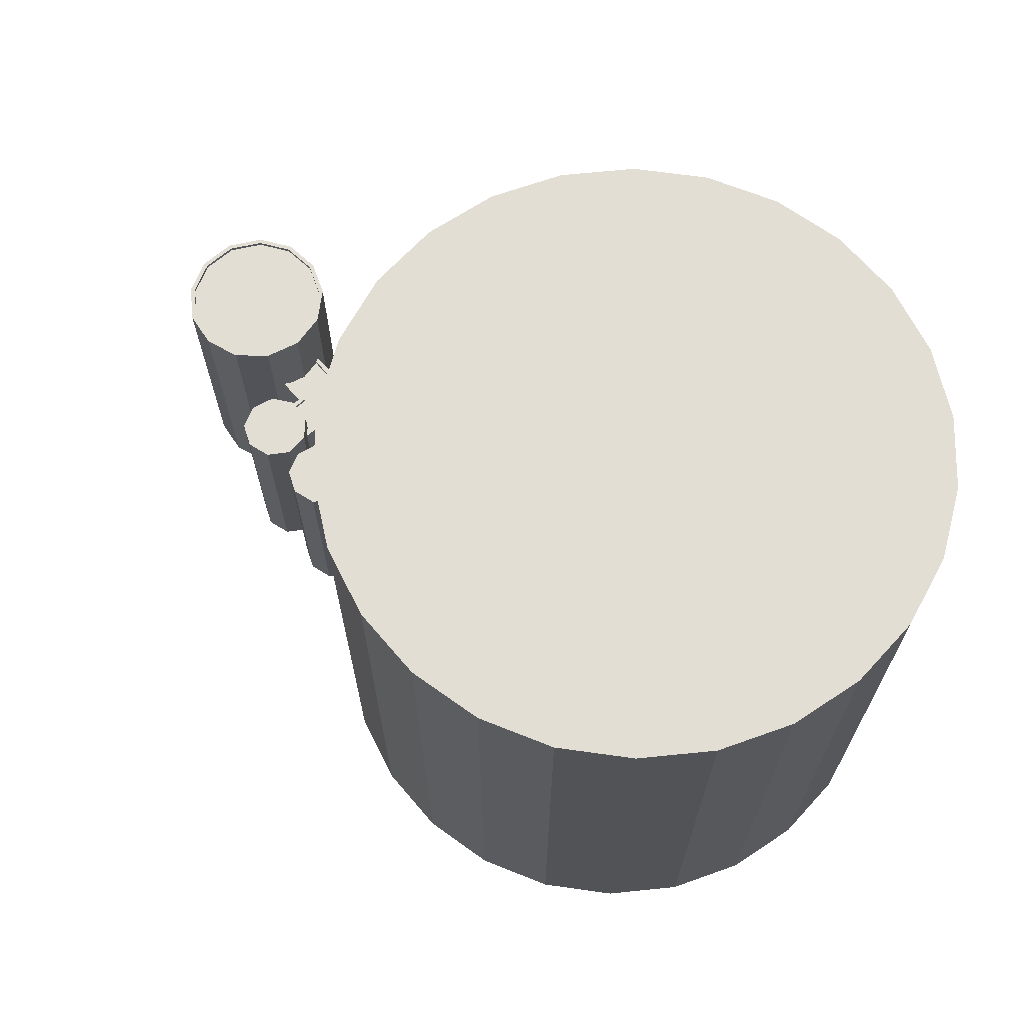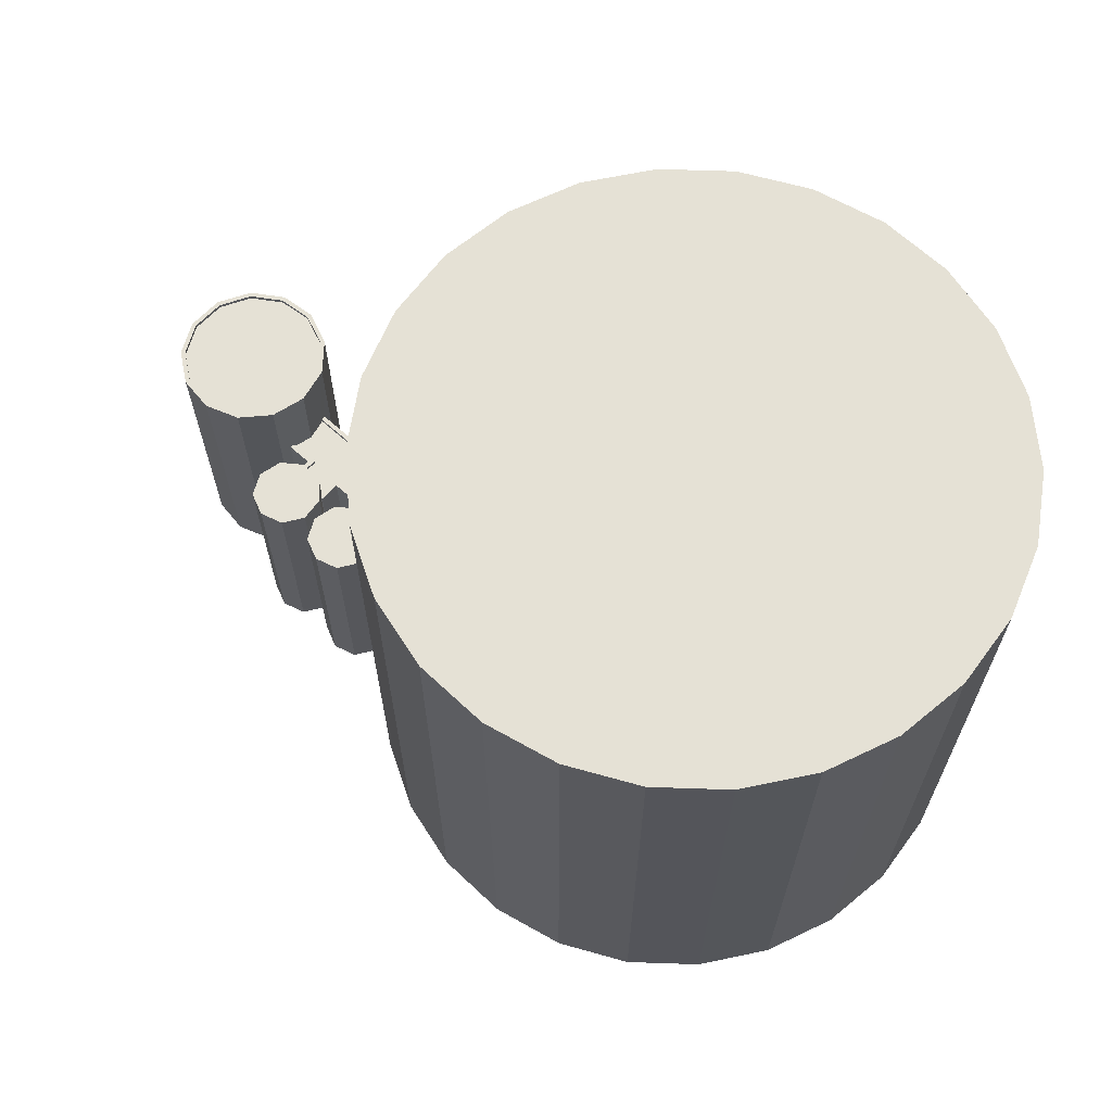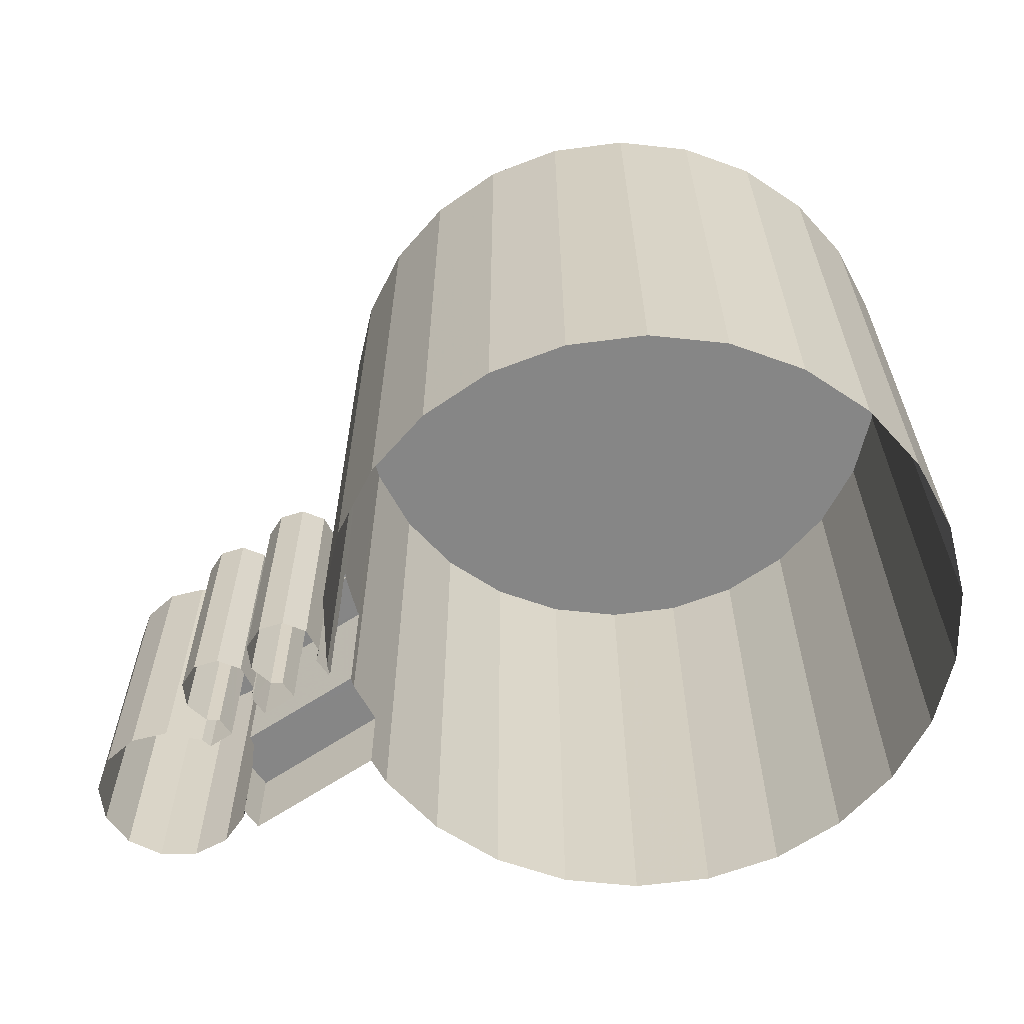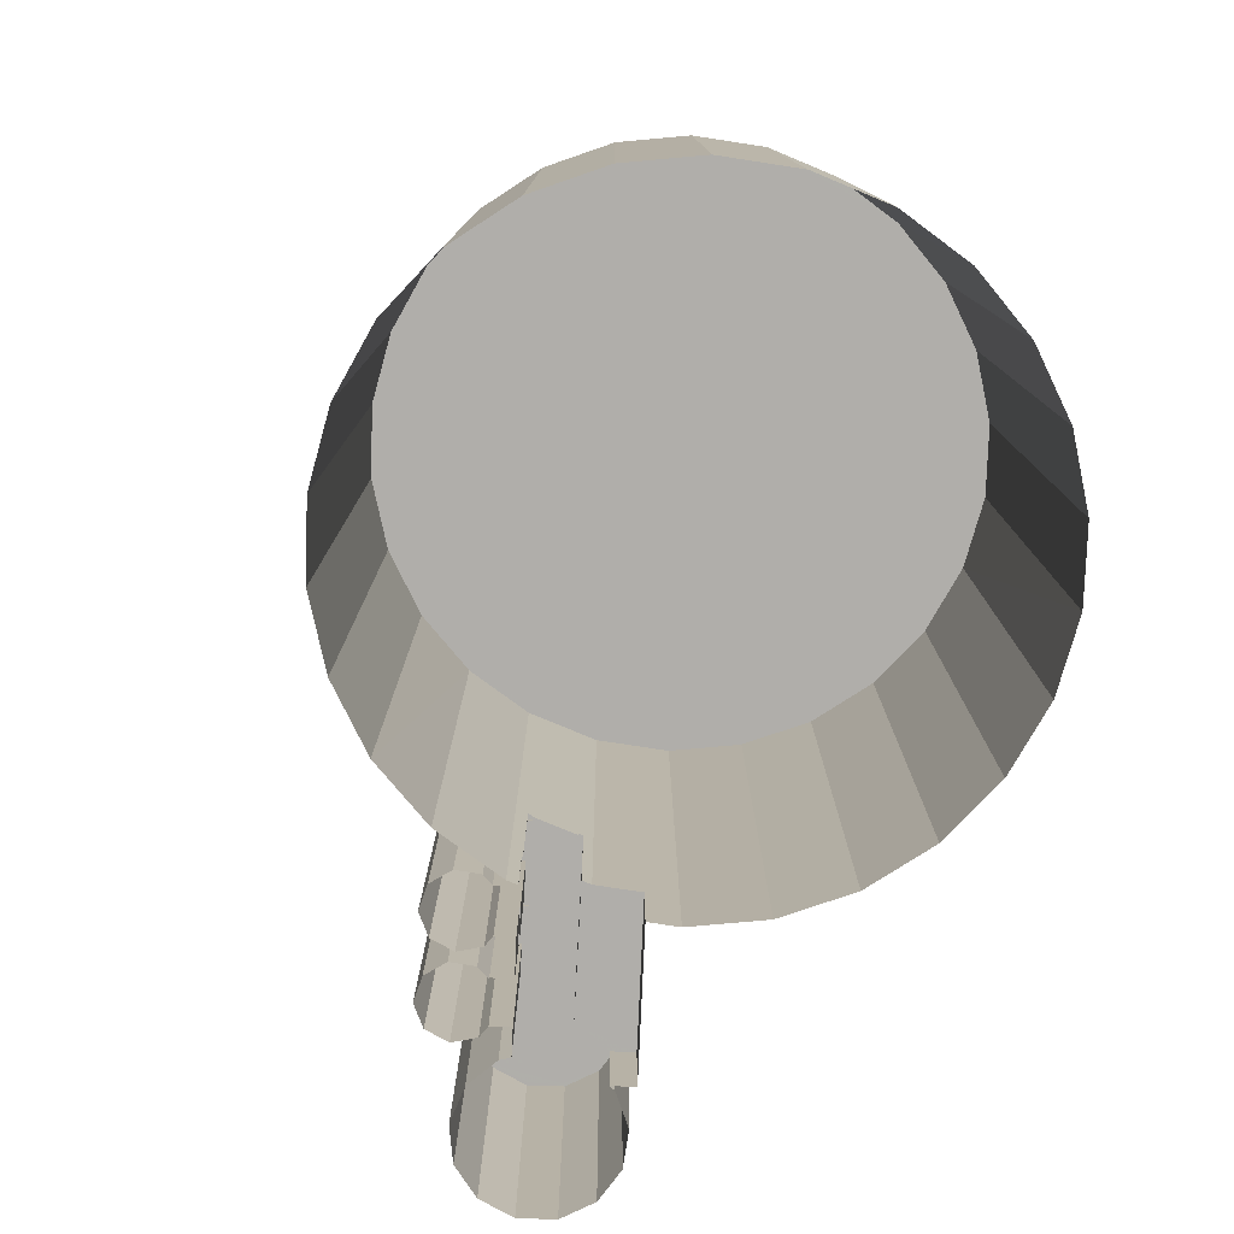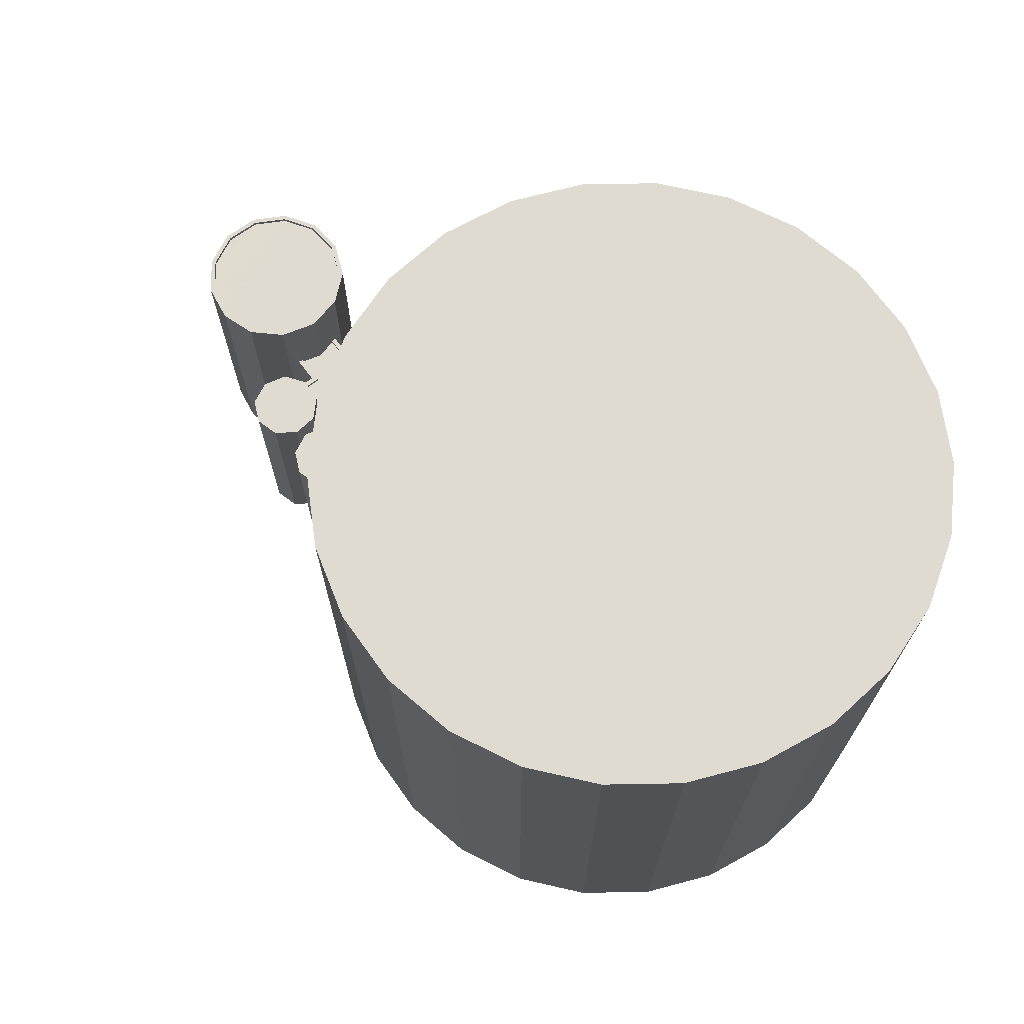
<metadata>
{"format":"obj","ext":"obj","renderer":"f3d","projection":"perspective","resolution":1024,"background":"white","views":[{"elev":67.3,"azim":-158.2,"up":"+Z"},{"elev":65.0,"azim":-164.3,"up":"+Z"},{"elev":-62.1,"azim":-172.5,"up":"+Z"},{"elev":-77.9,"azim":-119.6,"up":"+Z"},{"elev":69.8,"azim":-153.4,"up":"+Z"}]}
</metadata>
<code>
v -1.276e+04 -3.408e+04 37.72
v -1.276e+04 -3.407e+04 37.72
v -1.272e+04 -3.409e+04 37.72
v -1.276e+04 -3.408e+04 37.72
v -1.276e+04 -3.407e+04 37.72
v -1.276e+04 -3.409e+04 37.72
v -1.275e+04 -3.407e+04 37.72
v -1.276e+04 -3.409e+04 37.72
v -1.275e+04 -3.407e+04 37.72
v -1.276e+04 -3.41e+04 37.72
v -1.274e+04 -3.406e+04 37.72
v -1.275e+04 -3.41e+04 37.72
v -1.274e+04 -3.406e+04 37.72
v -1.275e+04 -3.41e+04 37.72
v -1.273e+04 -3.407e+04 37.72
v -1.274e+04 -3.41e+04 37.72
v -1.273e+04 -3.407e+04 37.72
v -1.274e+04 -3.41e+04 37.72
v -1.273e+04 -3.407e+04 37.72
v -1.273e+04 -3.41e+04 37.72
v -1.271e+04 -3.41e+04 37.72
v -1.271e+04 -3.409e+04 37.72
v -1.27e+04 -3.41e+04 37.72
v -1.27e+04 -3.409e+04 37.72
v -1.271e+04 -3.409e+04 37.72
v -1.27e+04 -3.409e+04 37.72
v -1.271e+04 -3.41e+04 37.72
v -1.27e+04 -3.409e+04 37.72
v -1.271e+04 -3.409e+04 37.72
v -1.272e+04 -3.407e+04 37.72
v -1.272e+04 -3.409e+04 37.72
v -1.273e+04 -3.41e+04 37.72
v -1.271e+04 -3.408e+04 37.72
v -1.271e+04 -3.408e+04 37.72
v -1.271e+04 -3.409e+04 37.72
v -1.271e+04 -3.41e+04 37.72
v -1.271e+04 -3.409e+04 37.72
v -1.271e+04 -3.409e+04 37.72
v -1.271e+04 -3.408e+04 37.72
v -1.272e+04 -3.408e+04 37.72
v -1.272e+04 -3.408e+04 37.72
v -1.272e+04 -3.408e+04 37.72
v -1.271e+04 -3.409e+04 37.72
v -1.272e+04 -3.408e+04 37.72
v -1.272e+04 -3.409e+04 37.72
v -1.272e+04 -3.408e+04 37.72
v -1.273e+04 -3.41e+04 37.72
v -1.271e+04 -3.41e+04 37.72
v -1.271e+04 -3.409e+04 37.72
v -1.271e+04 -3.408e+04 37.72
v -1.272e+04 -3.408e+04 37.72
v -1.272e+04 -3.409e+04 37.72
v -1.271e+04 -3.41e+04 37.72
v -1.271e+04 -3.409e+04 37.72
v -1.272e+04 -3.408e+04 37.72
v -1.272e+04 -3.408e+04 37.72
v -1.272e+04 -3.409e+04 37.72
v -1.272e+04 -3.408e+04 37.72
v -1.271e+04 -3.409e+04 37.72
v -1.272e+04 -3.409e+04 37.72
v -1.272e+04 -3.409e+04 37.72
v -1.272e+04 -3.409e+04 37.72
v -1.272e+04 -3.409e+04 37.72
v -1.272e+04 -3.409e+04 37.72
v -1.272e+04 -3.409e+04 42.74
v -1.272e+04 -3.409e+04 42.74
v -1.272e+04 -3.409e+04 42.74
v -1.272e+04 -3.409e+04 42.74
v -1.272e+04 -3.409e+04 42.74
v -1.272e+04 -3.409e+04 42.74
v -1.272e+04 -3.409e+04 42.74
v -1.272e+04 -3.409e+04 42.74
v -1.271e+04 -3.409e+04 42.74
v -1.272e+04 -3.409e+04 42.74
v -1.272e+04 -3.409e+04 42.74
v -1.271e+04 -3.409e+04 42.74
v -1.271e+04 -3.41e+04 42.74
v -1.271e+04 -3.409e+04 42.74
v -1.272e+04 -3.409e+04 42.74
v -1.272e+04 -3.409e+04 51.18
v -1.272e+04 -3.409e+04 51.18
v -1.272e+04 -3.409e+04 51.18
v -1.272e+04 -3.409e+04 51.18
v -1.272e+04 -3.409e+04 51.18
v -1.271e+04 -3.409e+04 51.18
v -1.271e+04 -3.409e+04 51.18
v -1.271e+04 -3.409e+04 51.18
v -1.272e+04 -3.409e+04 51.18
v -1.272e+04 -3.409e+04 51.18
v -1.272e+04 -3.408e+04 51.18
v -1.272e+04 -3.409e+04 51.18
v -1.272e+04 -3.409e+04 51.18
v -1.272e+04 -3.409e+04 51.18
v -1.272e+04 -3.408e+04 51.18
v -1.272e+04 -3.409e+04 51.18
v -1.271e+04 -3.409e+04 50.93
v -1.271e+04 -3.409e+04 50.93
v -1.271e+04 -3.409e+04 50.93
v -1.272e+04 -3.409e+04 50.93
v -1.272e+04 -3.409e+04 50.93
v -1.272e+04 -3.409e+04 50.93
v -1.272e+04 -3.408e+04 50.93
v -1.272e+04 -3.408e+04 50.93
v -1.271e+04 -3.409e+04 50.93
v -1.271e+04 -3.409e+04 50.93
v -1.271e+04 -3.409e+04 50.93
v -1.272e+04 -3.409e+04 50.93
v -1.271e+04 -3.409e+04 50.93
v -1.271e+04 -3.409e+04 50.93
v -1.271e+04 -3.409e+04 50.93
v -1.271e+04 -3.409e+04 50.93
v -1.272e+04 -3.409e+04 50.93
v -1.272e+04 -3.409e+04 50.93
v -1.272e+04 -3.409e+04 50.93
v -1.271e+04 -3.409e+04 51.18
v -1.271e+04 -3.409e+04 51.18
v -1.271e+04 -3.409e+04 51.18
v -1.271e+04 -3.409e+04 51.18
v -1.271e+04 -3.409e+04 51.18
v -1.271e+04 -3.409e+04 51.18
v -1.271e+04 -3.409e+04 51.18
v -1.271e+04 -3.409e+04 51.18
v -1.272e+04 -3.409e+04 51.18
v -1.271e+04 -3.409e+04 51.18
v -1.272e+04 -3.409e+04 51.18
v -1.272e+04 -3.408e+04 52.86
v -1.272e+04 -3.408e+04 52.86
v -1.272e+04 -3.408e+04 52.86
v -1.272e+04 -3.408e+04 52.86
v -1.272e+04 -3.409e+04 52.86
v -1.272e+04 -3.408e+04 52.86
v -1.272e+04 -3.408e+04 52.86
v -1.272e+04 -3.409e+04 52.86
v -1.272e+04 -3.408e+04 52.86
v -1.271e+04 -3.408e+04 52.75
v -1.271e+04 -3.408e+04 52.75
v -1.271e+04 -3.409e+04 52.75
v -1.271e+04 -3.409e+04 52.75
v -1.271e+04 -3.408e+04 52.75
v -1.271e+04 -3.409e+04 52.75
v -1.271e+04 -3.408e+04 52.75
v -1.271e+04 -3.409e+04 52.75
v -1.272e+04 -3.409e+04 52.75
v -1.27e+04 -3.409e+04 56.51
v -1.27e+04 -3.409e+04 56.51
v -1.27e+04 -3.409e+04 56.51
v -1.27e+04 -3.409e+04 56.51
v -1.27e+04 -3.409e+04 56.51
v -1.271e+04 -3.409e+04 56.51
v -1.271e+04 -3.409e+04 56.51
v -1.271e+04 -3.409e+04 56.51
v -1.27e+04 -3.409e+04 56.51
v -1.271e+04 -3.409e+04 56.51
v -1.271e+04 -3.409e+04 56.51
v -1.271e+04 -3.409e+04 56.51
v -1.271e+04 -3.409e+04 56.51
v -1.271e+04 -3.409e+04 56.51
v -1.271e+04 -3.409e+04 56.51
v -1.271e+04 -3.409e+04 56.51
v -1.271e+04 -3.409e+04 56.26
v -1.271e+04 -3.409e+04 56.26
v -1.271e+04 -3.41e+04 56.26
v -1.271e+04 -3.41e+04 56.26
v -1.271e+04 -3.409e+04 56.26
v -1.271e+04 -3.409e+04 56.26
v -1.27e+04 -3.409e+04 56.26
v -1.271e+04 -3.409e+04 56.26
v -1.271e+04 -3.41e+04 56.26
v -1.27e+04 -3.41e+04 56.26
v -1.27e+04 -3.409e+04 56.26
v -1.27e+04 -3.409e+04 56.26
v -1.271e+04 -3.41e+04 56.26
v -1.271e+04 -3.41e+04 56.51
v -1.271e+04 -3.41e+04 56.51
v -1.271e+04 -3.41e+04 56.51
v -1.271e+04 -3.41e+04 56.51
v -1.27e+04 -3.41e+04 56.51
v -1.271e+04 -3.41e+04 56.51
v -1.271e+04 -3.41e+04 56.51
v -1.27e+04 -3.41e+04 56.51
v -1.271e+04 -3.41e+04 56.51
v -1.271e+04 -3.41e+04 56.51
v -1.276e+04 -3.407e+04 73.9
v -1.276e+04 -3.407e+04 73.9
v -1.276e+04 -3.409e+04 73.9
v -1.275e+04 -3.407e+04 73.9
v -1.276e+04 -3.41e+04 73.9
v -1.276e+04 -3.408e+04 73.9
v -1.275e+04 -3.41e+04 73.9
v -1.275e+04 -3.407e+04 73.9
v -1.276e+04 -3.408e+04 73.9
v -1.276e+04 -3.409e+04 73.9
v -1.274e+04 -3.41e+04 73.9
v -1.274e+04 -3.406e+04 73.9
v -1.274e+04 -3.406e+04 73.9
v -1.273e+04 -3.41e+04 73.9
v -1.273e+04 -3.407e+04 73.9
v -1.273e+04 -3.407e+04 73.9
v -1.273e+04 -3.407e+04 73.9
v -1.273e+04 -3.41e+04 73.9
v -1.275e+04 -3.41e+04 73.9
v -1.272e+04 -3.407e+04 73.9
v -1.272e+04 -3.409e+04 73.9
v -1.272e+04 -3.408e+04 73.9
v -1.274e+04 -3.41e+04 73.9
v -1.272e+04 -3.409e+04 73.9
v -1.272e+04 -3.408e+04 73.9
v -1.273e+04 -3.41e+04 73.9
f 1 2 3
f 4 1 3
f 2 5 3
f 6 4 3
f 3 5 7
f 8 6 3
f 9 3 7
f 10 8 3
f 9 11 3
f 12 10 3
f 11 13 3
f 14 12 3
f 3 13 15
f 16 14 3
f 17 3 15
f 18 16 3
f 19 3 17
f 20 18 3
f 21 22 23
f 24 25 26
f 21 27 22
f 25 28 23
f 26 25 29
f 30 31 19
f 28 25 24
f 32 20 3
f 33 34 35
f 27 36 22
f 29 25 37
f 33 38 39
f 40 41 42
f 34 43 35
f 41 44 45
f 30 46 31
f 47 32 3
f 22 36 48
f 43 49 35
f 39 38 50
f 40 42 51
f 52 47 3
f 22 53 3
f 37 25 54
f 44 55 45
f 51 42 56
f 50 38 57
f 31 46 58
f 35 59 38
f 55 60 45
f 59 25 22
f 45 61 42
f 38 62 63
f 61 3 31
f 3 64 62
f 64 61 45
f 19 31 3
f 22 25 23
f 33 35 38
f 41 45 42
f 22 3 62
f 59 62 38
f 59 22 62
f 61 64 3
f 65 66 67
f 65 68 66
f 69 70 71
f 69 72 70
f 73 74 75
f 75 76 73
f 76 77 78
f 79 77 76
f 79 76 75
f 80 81 82
f 83 80 82
f 80 84 81
f 85 86 87
f 83 87 88
f 87 89 88
f 86 89 87
f 83 88 80
f 90 91 92
f 92 91 93
f 94 91 90
f 93 91 95
f 96 97 98
f 99 100 101
f 102 99 103
f 104 105 106
f 96 104 97
f 107 101 108
f 109 110 111
f 105 104 108
f 111 107 96
f 112 113 114
f 111 110 107
f 103 99 114
f 112 101 107
f 99 101 112
f 96 107 104
f 107 108 104
f 114 99 112
f 115 116 117
f 115 118 116
f 119 120 121
f 120 117 116
f 120 116 121
f 122 123 124
f 122 125 123
f 126 127 128
f 128 129 130
f 126 128 130
f 131 129 132
f 130 129 133
f 131 132 134
f 133 129 131
f 135 136 137
f 138 135 137
f 136 139 137
f 140 139 141
f 137 139 142
f 140 141 143
f 142 139 140
f 144 145 146
f 145 147 148
f 149 150 151
f 152 147 153
f 154 155 150
f 156 157 153
f 156 155 158
f 157 159 153
f 156 158 157
f 159 152 153
f 158 155 154
f 149 154 150
f 148 147 152
f 145 148 146
f 160 161 162
f 163 164 160
f 161 165 162
f 163 166 164
f 165 167 168
f 169 170 166
f 169 171 170
f 162 165 168
f 172 160 162
f 169 166 163
f 172 163 160
f 173 174 175
f 175 174 176
f 144 146 177
f 176 174 178
f 179 176 178
f 177 180 178
f 180 179 178
f 177 146 180
f 181 149 182
f 175 181 173
f 149 151 182
f 173 181 182
f 183 184 185
f 186 183 187
f 184 188 185
f 189 190 186
f 188 191 192
f 190 193 194
f 193 195 194
f 185 188 192
f 195 196 197
f 187 183 185
f 197 196 198
f 189 186 187
f 199 198 200
f 189 201 190
f 202 199 203
f 201 193 190
f 204 202 203
f 193 205 195
f 206 207 204
f 195 205 196
f 198 196 200
f 206 204 203
f 199 200 208
f 203 199 208
f 64 68 65
f 62 64 65
f 70 31 71
f 70 61 31
f 78 53 22
f 78 77 53
f 3 77 79
f 3 53 77
f 80 68 84
f 84 68 45
f 80 66 68
f 45 68 64
f 67 88 65
f 62 65 63
f 63 65 89
f 65 88 89
f 86 63 89
f 86 38 63
f 66 80 88
f 67 66 88
f 72 91 70
f 61 70 42
f 42 70 94
f 70 91 94
f 72 95 91
f 72 69 95
f 93 99 92
f 93 100 99
f 102 92 99
f 102 90 92
f 112 82 81
f 113 112 81
f 83 112 107
f 83 82 112
f 83 107 110
f 87 83 110
f 85 87 110
f 109 85 110
f 119 97 120
f 119 98 97
f 117 120 97
f 104 117 97
f 115 104 106
f 115 117 104
f 101 125 122
f 108 101 122
f 121 59 35
f 121 116 59
f 59 116 118
f 25 59 118
f 74 124 123
f 74 73 124
f 133 114 81
f 133 84 130
f 84 60 130
f 81 114 113
f 84 45 60
f 133 81 84
f 128 41 40
f 129 128 40
f 127 44 41
f 128 127 41
f 44 126 55
f 44 127 126
f 126 60 55
f 126 130 60
f 102 103 90
f 42 94 56
f 103 131 90
f 56 94 134
f 94 131 134
f 90 131 94
f 132 51 56
f 134 132 56
f 51 129 40
f 51 132 129
f 133 131 103
f 114 133 103
f 142 96 119
f 142 121 137
f 121 49 137
f 119 96 98
f 121 35 49
f 142 119 121
f 136 33 39
f 139 136 39
f 135 34 33
f 136 135 33
f 135 43 34
f 135 138 43
f 138 49 43
f 138 137 49
f 109 111 85
f 38 86 57
f 111 140 85
f 57 86 143
f 86 140 143
f 85 140 86
f 143 50 57
f 143 141 50
f 139 39 50
f 141 139 50
f 111 142 140
f 111 96 142
f 54 25 118
f 54 118 155
f 155 115 150
f 106 105 115
f 115 105 150
f 118 115 155
f 156 37 54
f 155 156 54
f 153 29 37
f 156 153 37
f 147 26 29
f 153 147 29
f 145 24 26
f 147 145 26
f 144 28 24
f 145 144 24
f 144 23 28
f 144 177 23
f 177 21 23
f 177 178 21
f 178 27 21
f 178 174 27
f 174 36 27
f 174 173 36
f 173 48 36
f 173 182 48
f 151 78 182
f 182 78 48
f 151 76 78
f 48 78 22
f 150 105 122
f 150 122 151
f 124 76 151
f 122 105 108
f 124 73 76
f 122 124 151
f 165 149 167
f 165 154 149
f 161 154 165
f 161 158 154
f 158 161 160
f 157 158 160
f 159 160 164
f 159 157 160
f 152 164 166
f 152 159 164
f 148 166 170
f 148 152 166
f 148 170 171
f 146 148 171
f 146 171 169
f 180 146 169
f 180 169 163
f 179 180 163
f 179 163 172
f 176 179 172
f 176 172 162
f 175 176 162
f 175 162 168
f 181 175 168
f 149 168 167
f 149 181 168
f 206 75 123
f 206 93 207
f 207 95 58
f 74 123 75
f 58 71 31
f 95 69 71
f 125 101 100
f 125 100 93
f 207 93 95
f 206 123 125
f 206 125 93
f 95 71 58
f 183 5 2
f 184 183 2
f 186 7 5
f 183 186 5
f 190 9 7
f 186 190 7
f 194 11 9
f 190 194 9
f 195 13 11
f 194 195 11
f 197 15 13
f 195 197 13
f 198 17 15
f 197 198 15
f 199 19 17
f 198 199 17
f 202 30 19
f 199 202 19
f 204 46 30
f 202 204 30
f 207 58 46
f 204 207 46
f 75 206 79
f 3 79 52
f 52 79 203
f 79 206 203
f 203 47 52
f 203 208 47
f 208 32 47
f 208 200 32
f 200 20 32
f 200 196 20
f 196 18 20
f 196 205 18
f 205 16 18
f 205 193 16
f 193 14 16
f 193 201 14
f 201 12 14
f 201 189 12
f 189 10 12
f 189 187 10
f 187 8 10
f 187 185 8
f 185 6 8
f 185 192 6
f 192 4 6
f 192 191 4
f 191 1 4
f 191 188 1
f 184 2 1
f 188 184 1

</code>
